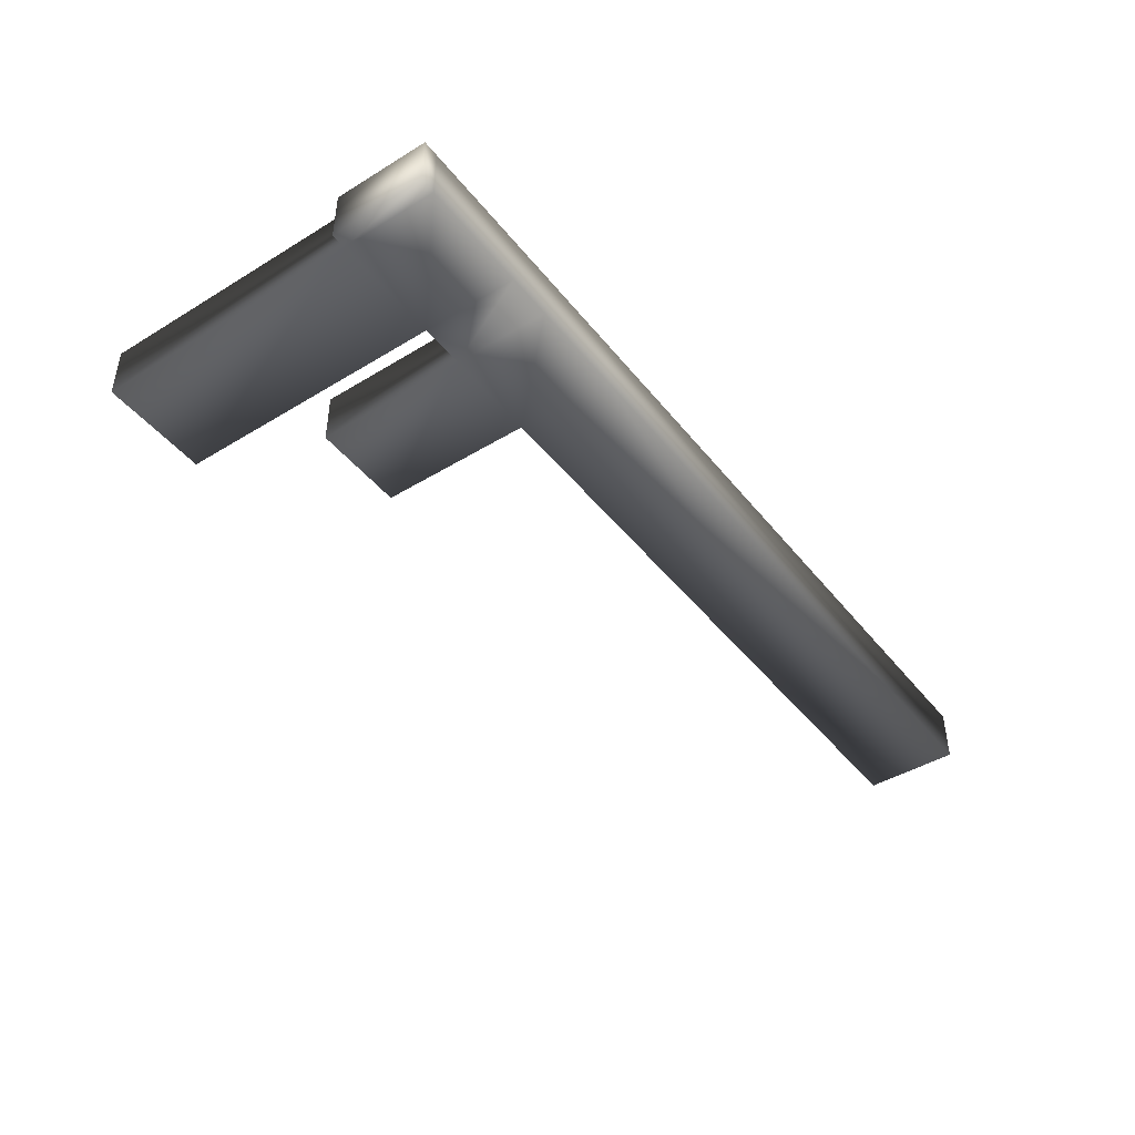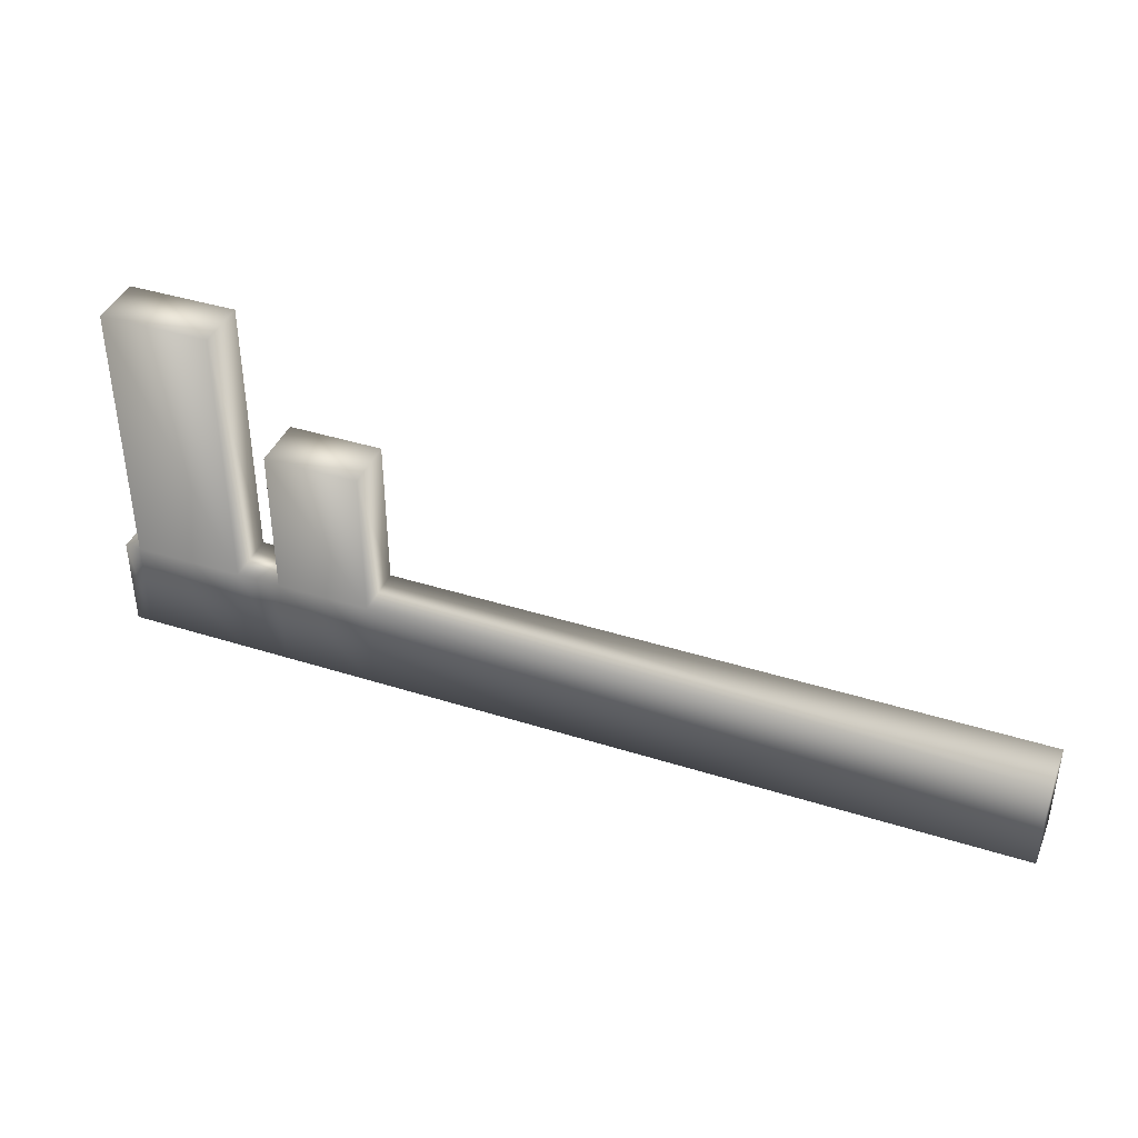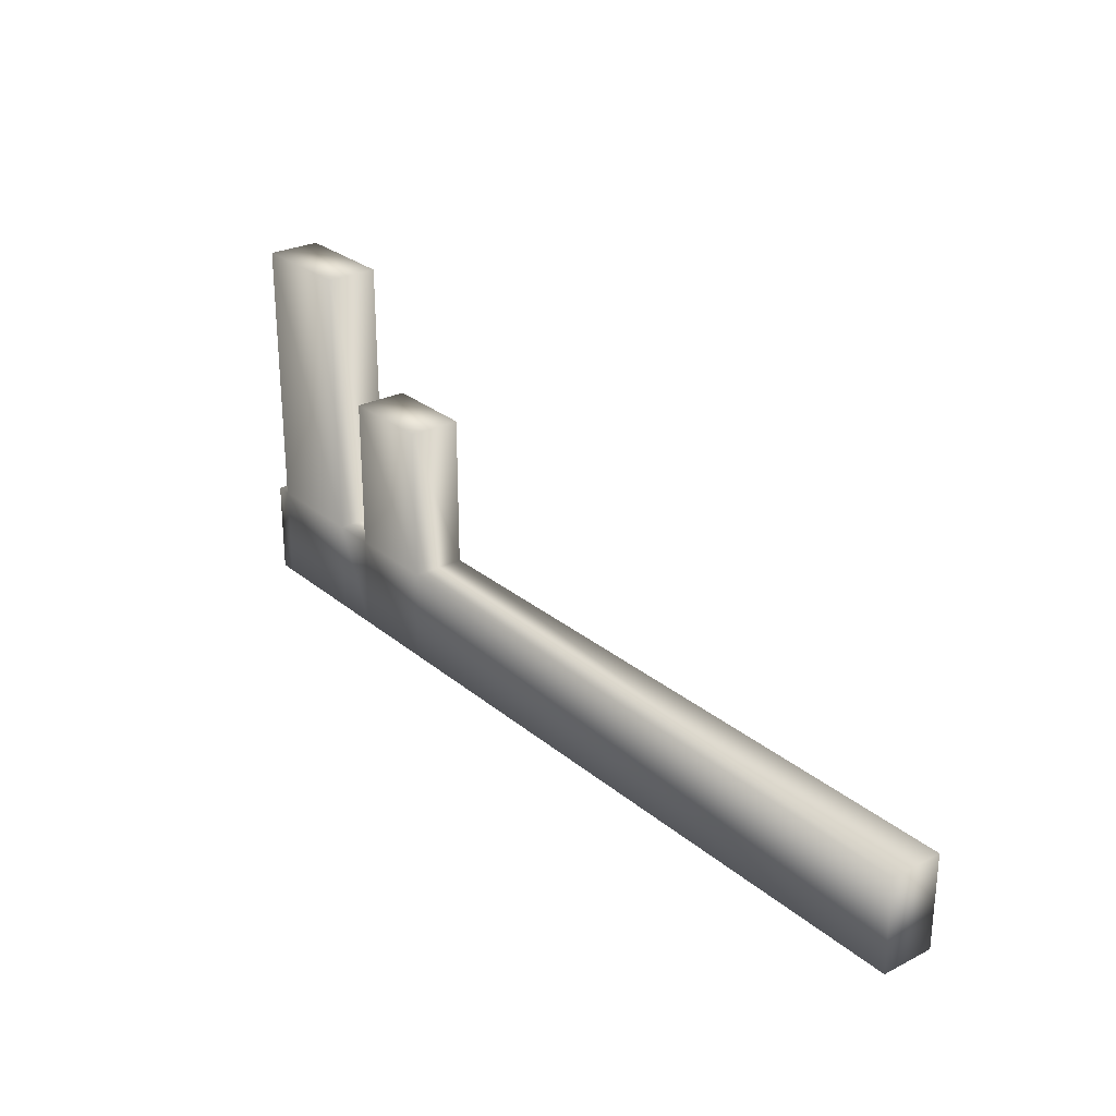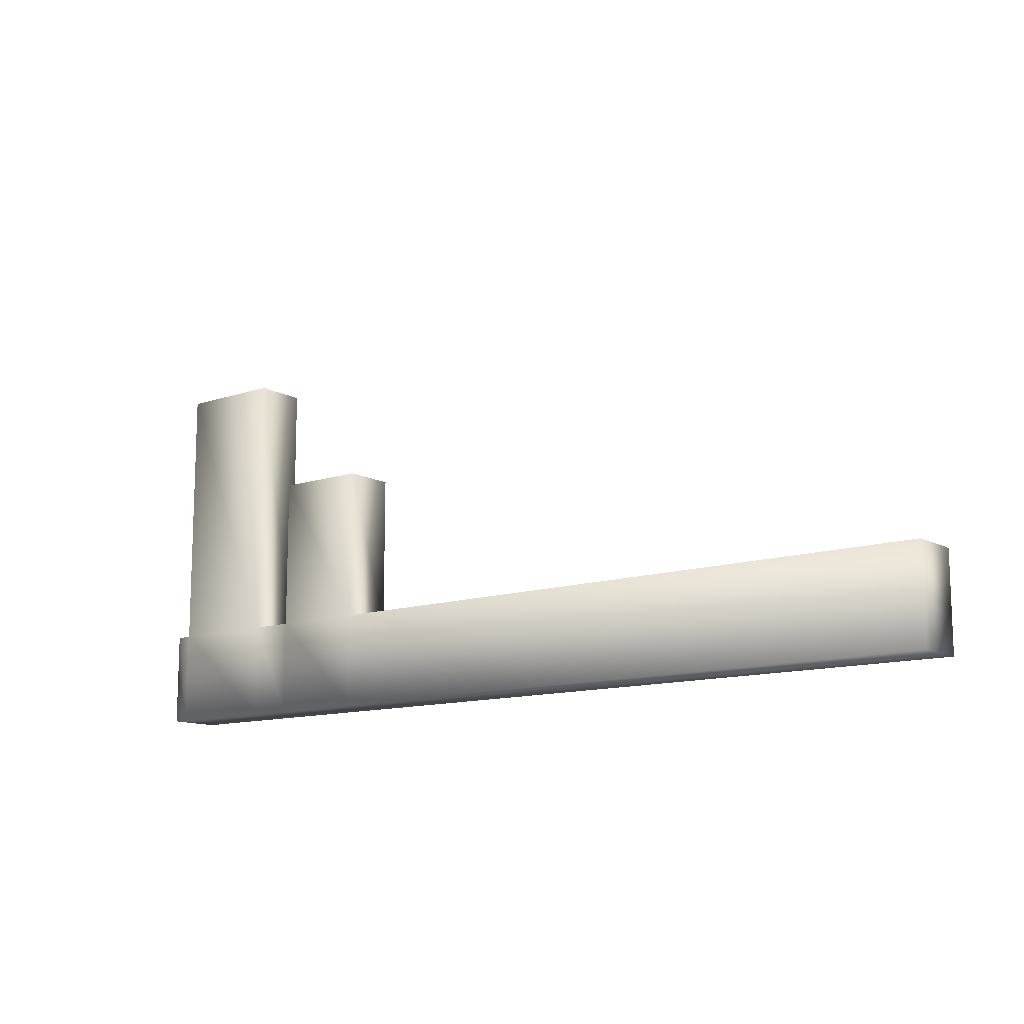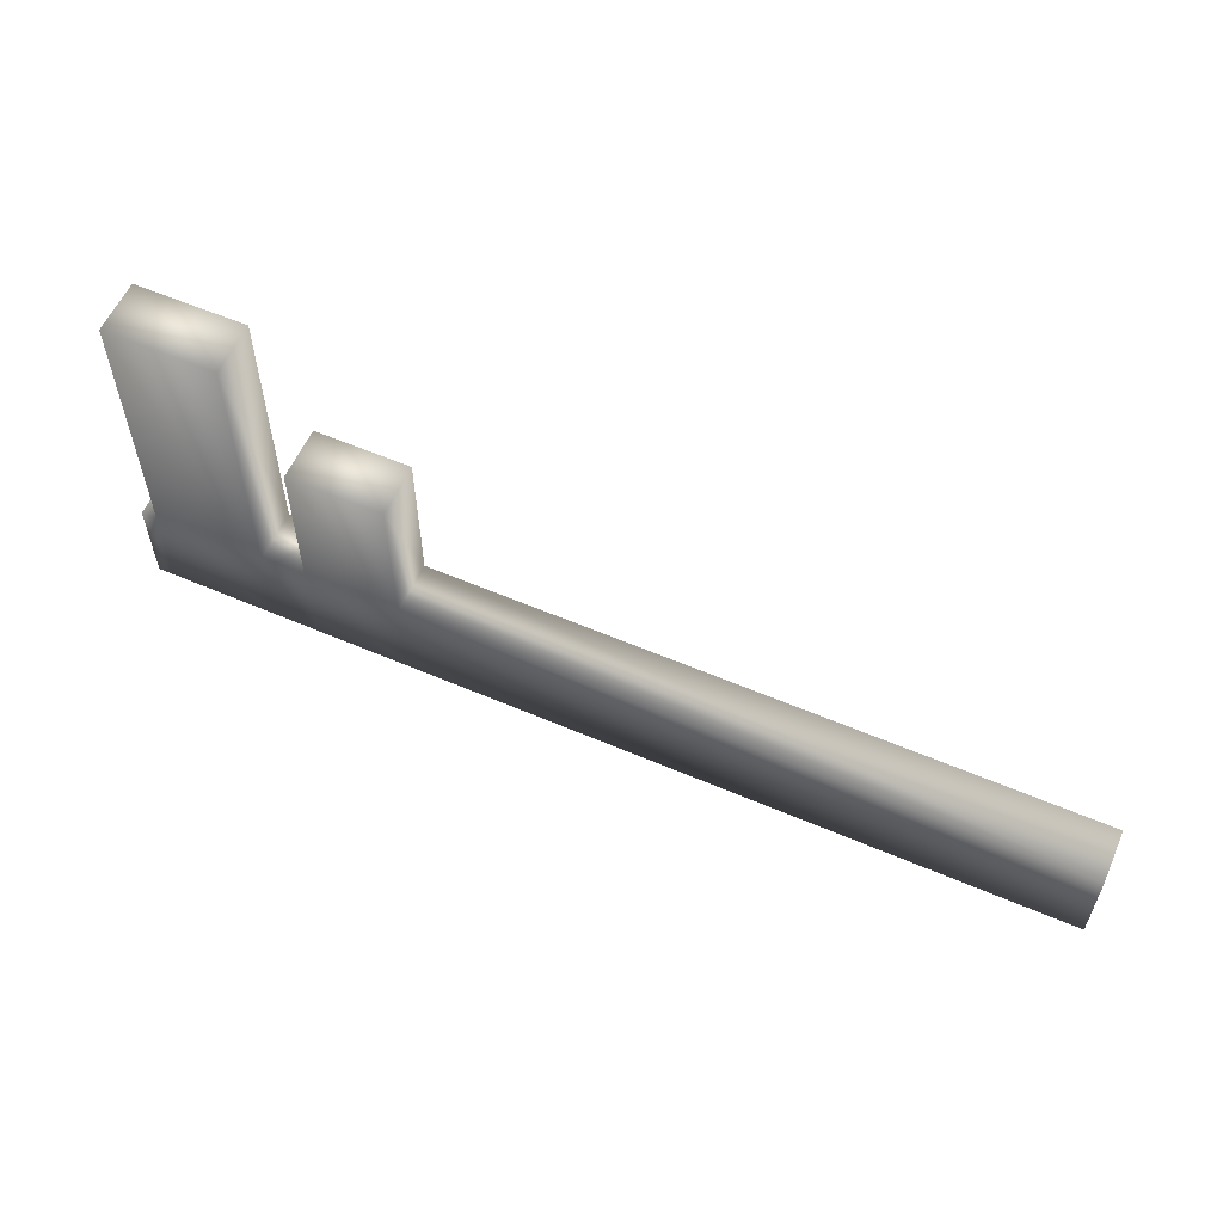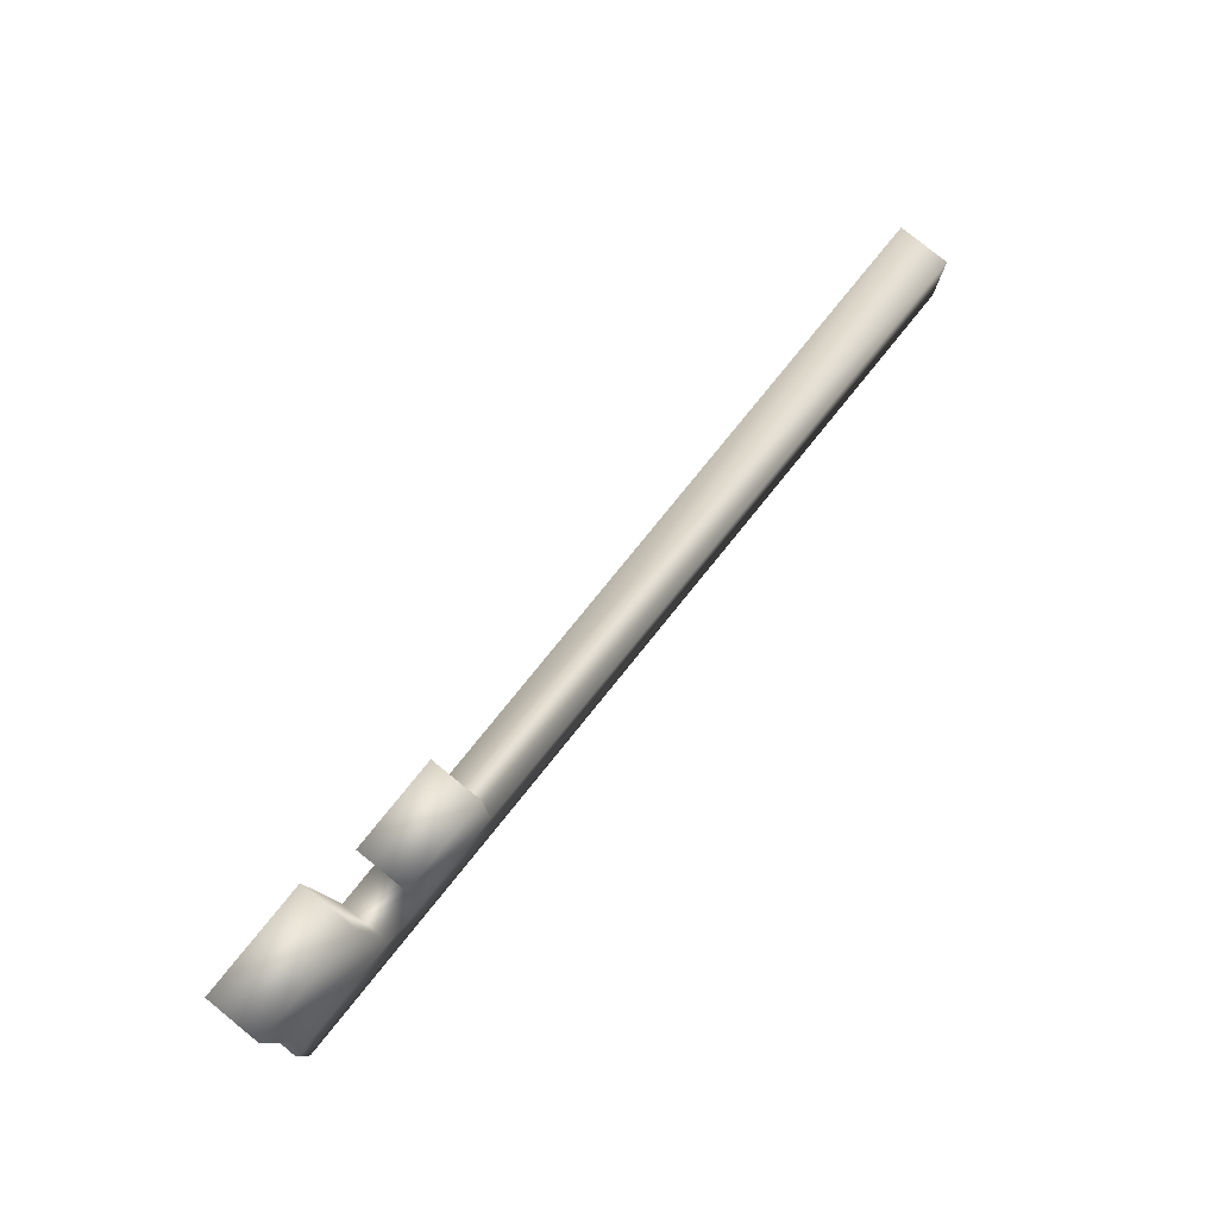
<metadata>
{"format":"obj","ext":"obj","renderer":"f3d","projection":"perspective","resolution":1024,"background":"white","views":[{"elev":-43.9,"azim":125.6,"up":"+Y"},{"elev":40.2,"azim":-158.7,"up":"+Z"},{"elev":26.9,"azim":-128.1,"up":"+Z"},{"elev":-12.3,"azim":-141.8,"up":"+Z"},{"elev":58.2,"azim":-156.1,"up":"+Z"},{"elev":79.3,"azim":129.0,"up":"+Z"}]}
</metadata>
<code>
v  1.433 -0.0858 -0.593
v  1.433 -0.0858 -0.2878
v  1.082 -0.0858 -0.2878
v  1.082 -0.0858 -0.593
v  1.433 0.0857 -0.2878
v  1.433 0.0857 -0.593
v  1.082 0.0857 -0.593
v  1.082 0.0857 -0.2878
v  1.433 -0.0858 0.593
v  1.433 0.0857 0.593
v  1.082 0.0857 0.593
v  1.082 -0.0858 0.593
v  1.483 -0.0858 -0.593
v  1.483 0.0857 -0.593
v  1.483 0.0857 -0.2878
v  1.483 -0.0858 -0.2878
v  -1.483 -0.0858 -0.2878
v  -1.483 0.0857 -0.2878
v  -1.483 0.0857 -0.593
v  -1.483 -0.0858 -0.593
v  0.6343 -0.0858 -0.2878
v  0.6343 -0.0858 -0.593
v  0.938 -0.0858 -0.593
v  0.938 -0.0858 -0.2878
v  0.6343 0.0857 -0.593
v  0.6343 0.0857 -0.2878
v  0.938 0.0857 -0.2878
v  0.938 0.0857 -0.593
v  0.6343 0.0857 0.2076
v  0.6343 -0.0858 0.2076
v  0.938 -0.0858 0.2076
v  0.938 0.0857 0.2076
o Box010
g Box010
f 1 2 3 4
f 5 6 7 8
f 9 10 11 12
f 13 14 15 16
f 4 7 6 1
f 17 18 19 20
f 13 16 2 1
f 21 22 23 24
f 15 14 6 5
f 25 26 27 28
f 16 15 5 2
f 29 30 31 32
f 22 25 28 23
f 14 13 1 6
f 2 9 12 3
f 5 10 9 2
f 8 11 10 5
f 3 12 11 8
f 17 20 22 21
f 4 3 24 23
f 19 18 26 25
f 8 7 28 27
f 18 17 21 26
f 3 8 27 24
f 20 19 25 22
f 7 4 23 28
f 26 29 32 27
f 21 30 29 26
f 24 31 30 21
f 27 32 31 24

</code>
